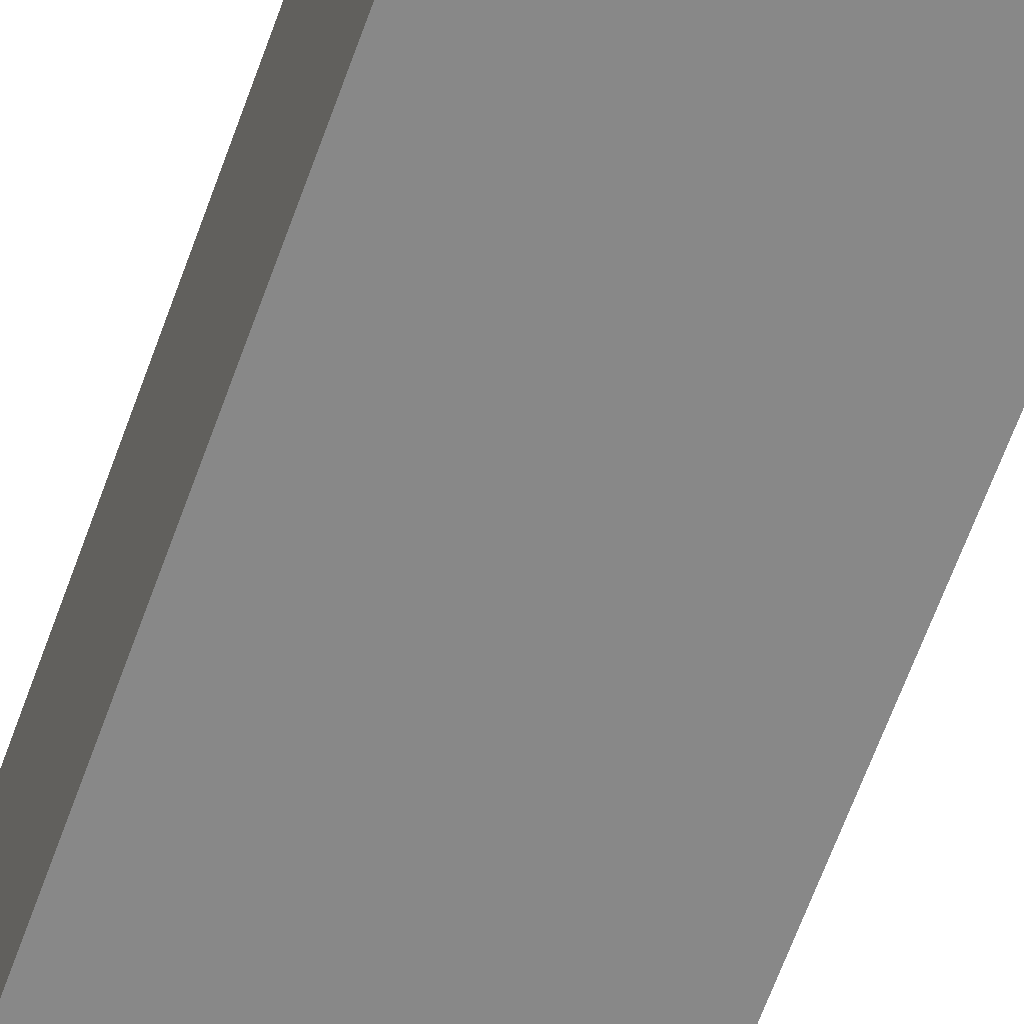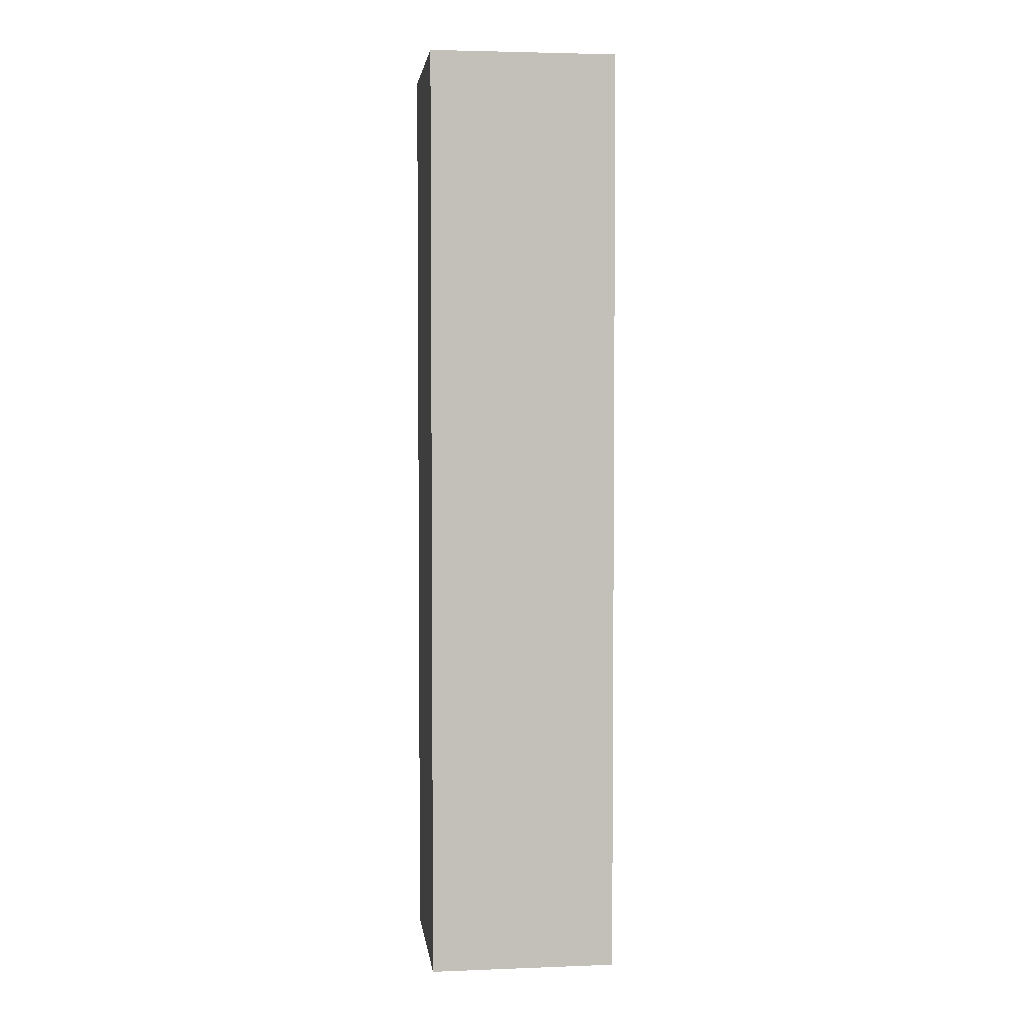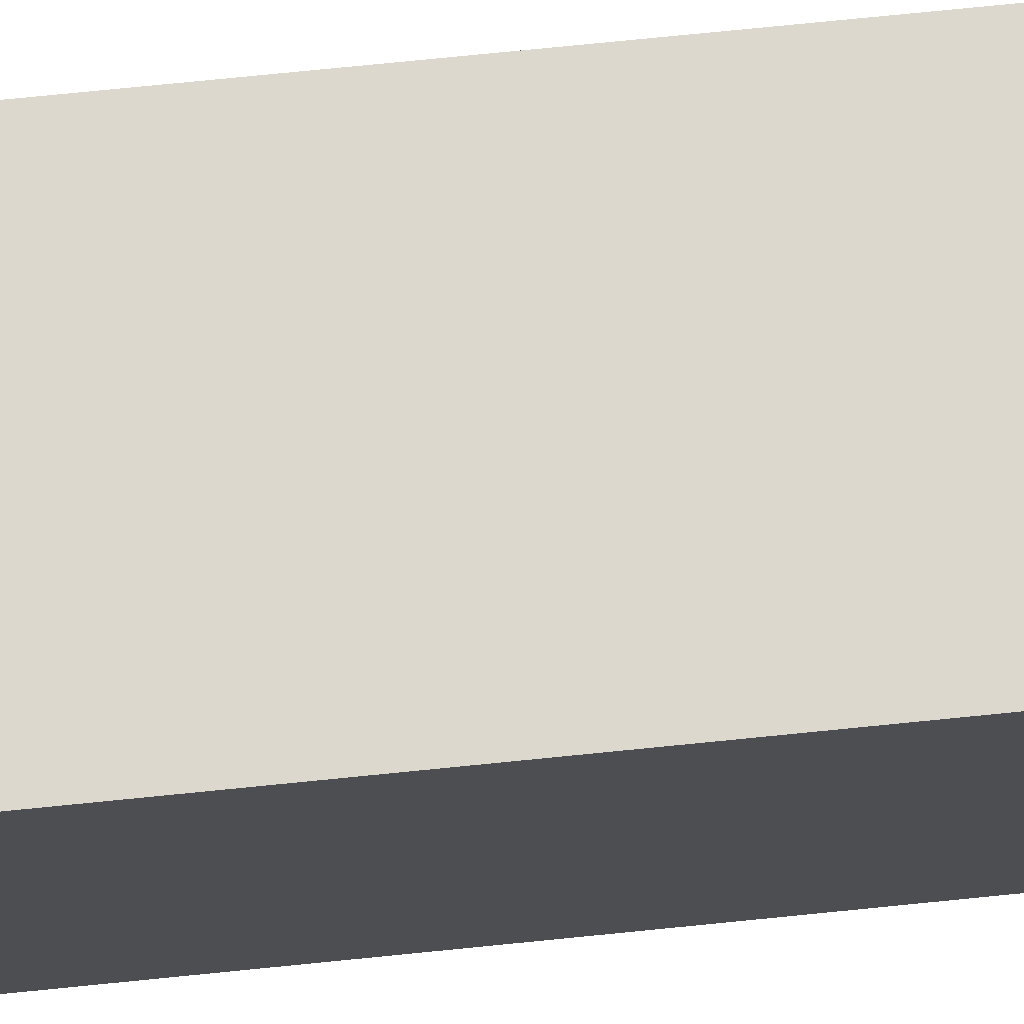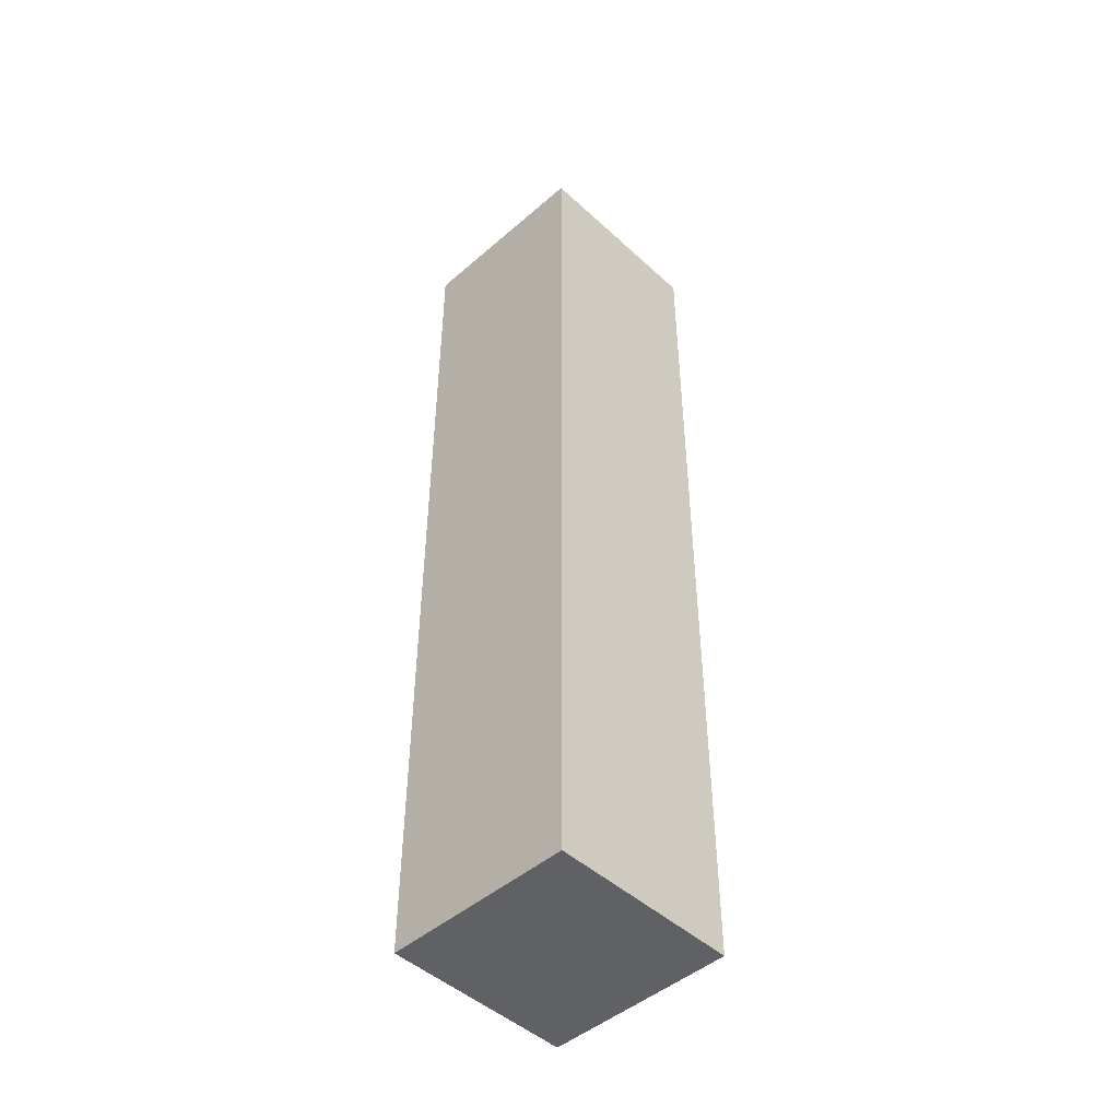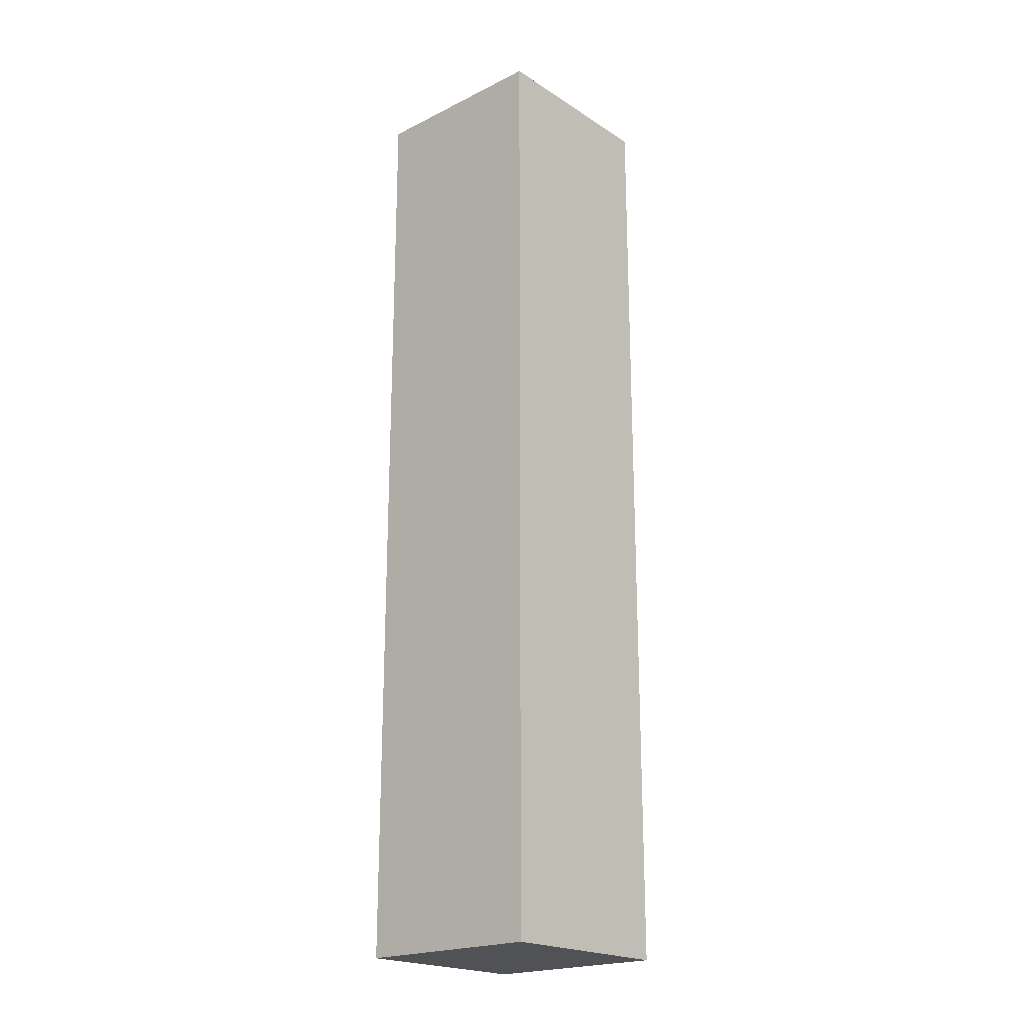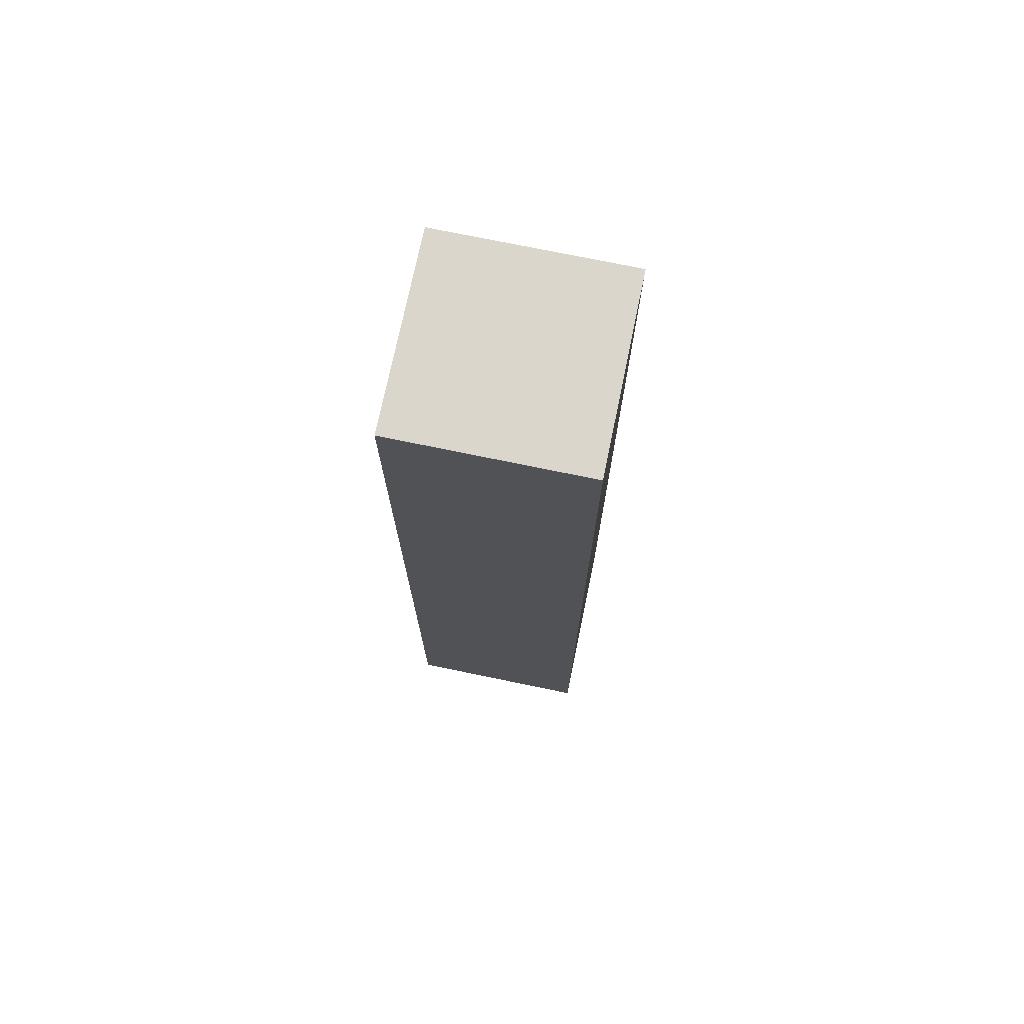
<metadata>
{"format":"obj","ext":"obj","renderer":"f3d","projection":"perspective","resolution":1024,"background":"white","views":[{"elev":-62.7,"azim":-19.5,"up":"+Z"},{"elev":3.6,"azim":-97.1,"up":"+Y"},{"elev":72.6,"azim":84.2,"up":"+Z"},{"elev":-47.4,"azim":44.2,"up":"+Y"},{"elev":-21.0,"azim":-48.5,"up":"+Y"},{"elev":73.7,"azim":-78.3,"up":"+Y"}]}
</metadata>
<code>
o Cube_Cube.000
v -0.5 -2.5 0.5
v -0.5 2.5 0.5
v -0.5 2.5 -0.5
v -0.5 -2.5 -0.5
v 0.5 2.5 -0.5
v 0.5 -2.5 -0.5
v 0.5 2.5 0.5
v 0.5 -2.5 0.5
f 1 2 3 4
f 4 3 5 6
f 6 5 7 8
f 8 7 2 1
f 4 6 8 1
f 5 3 2 7

</code>
